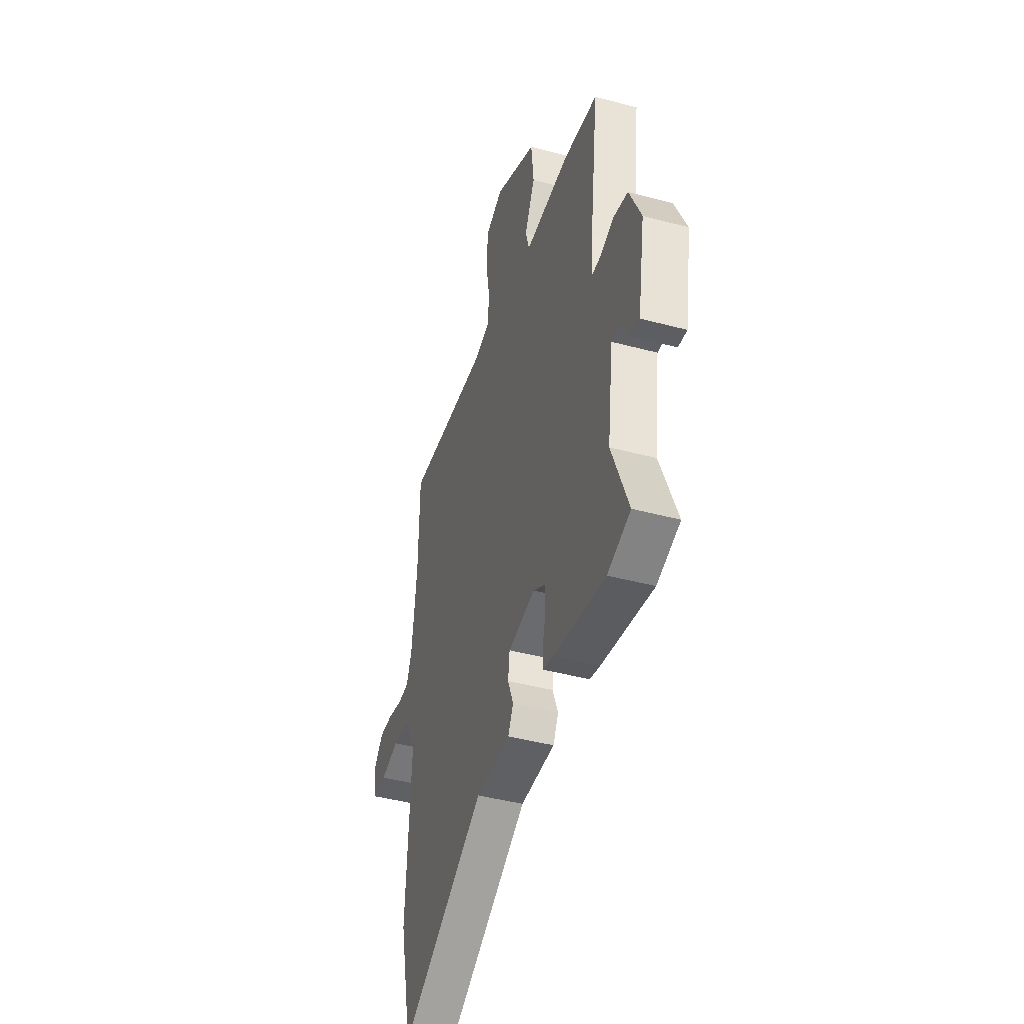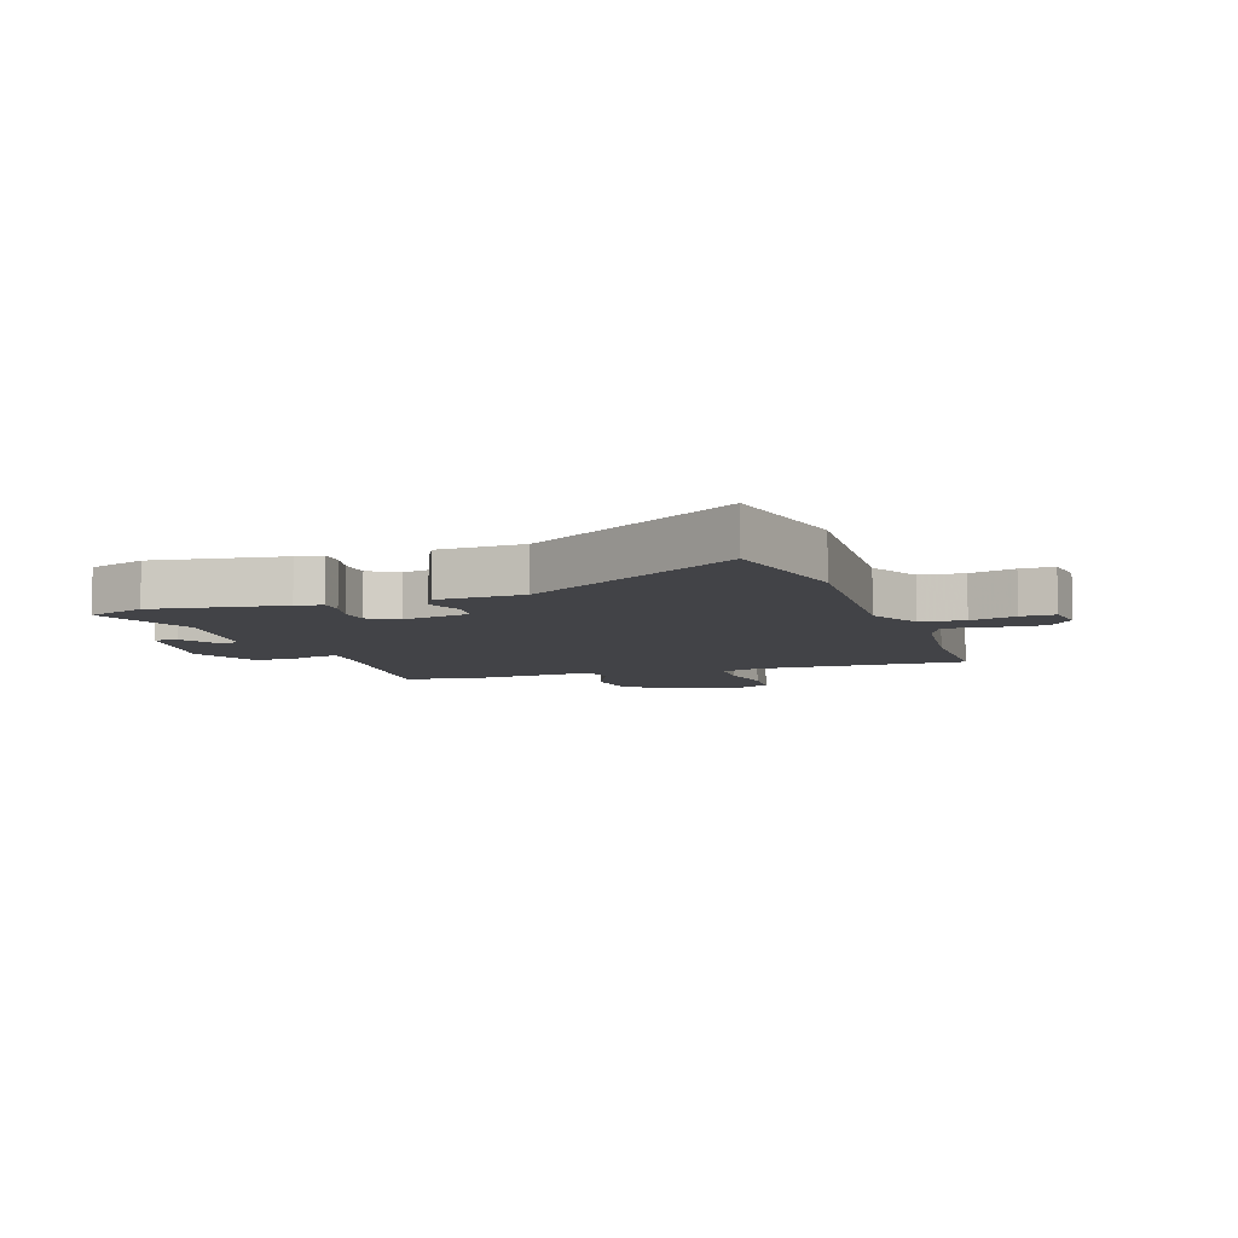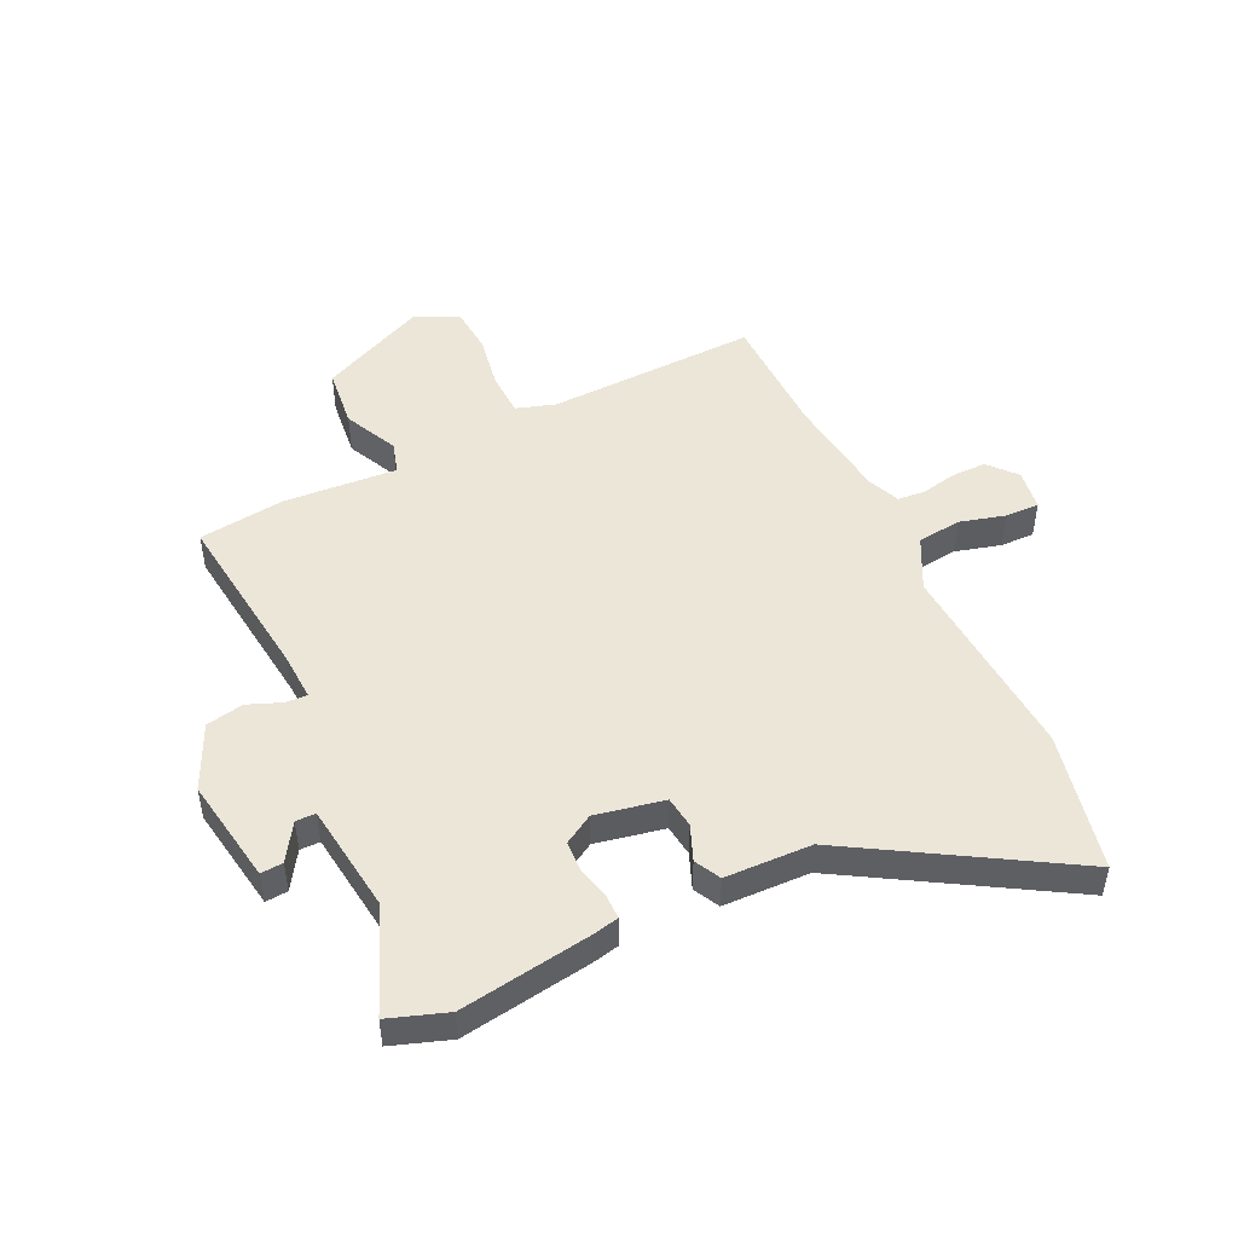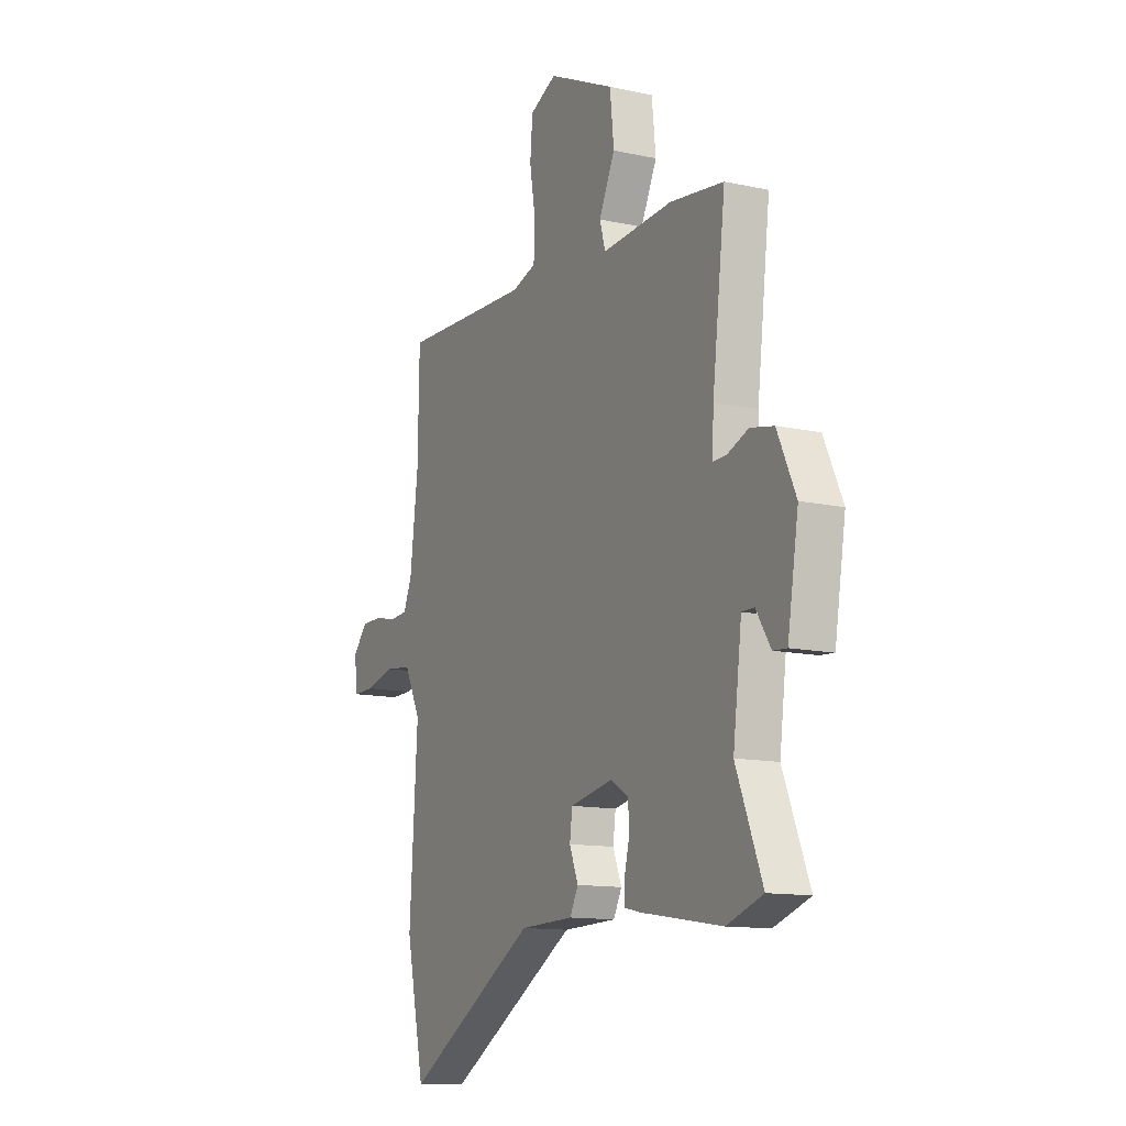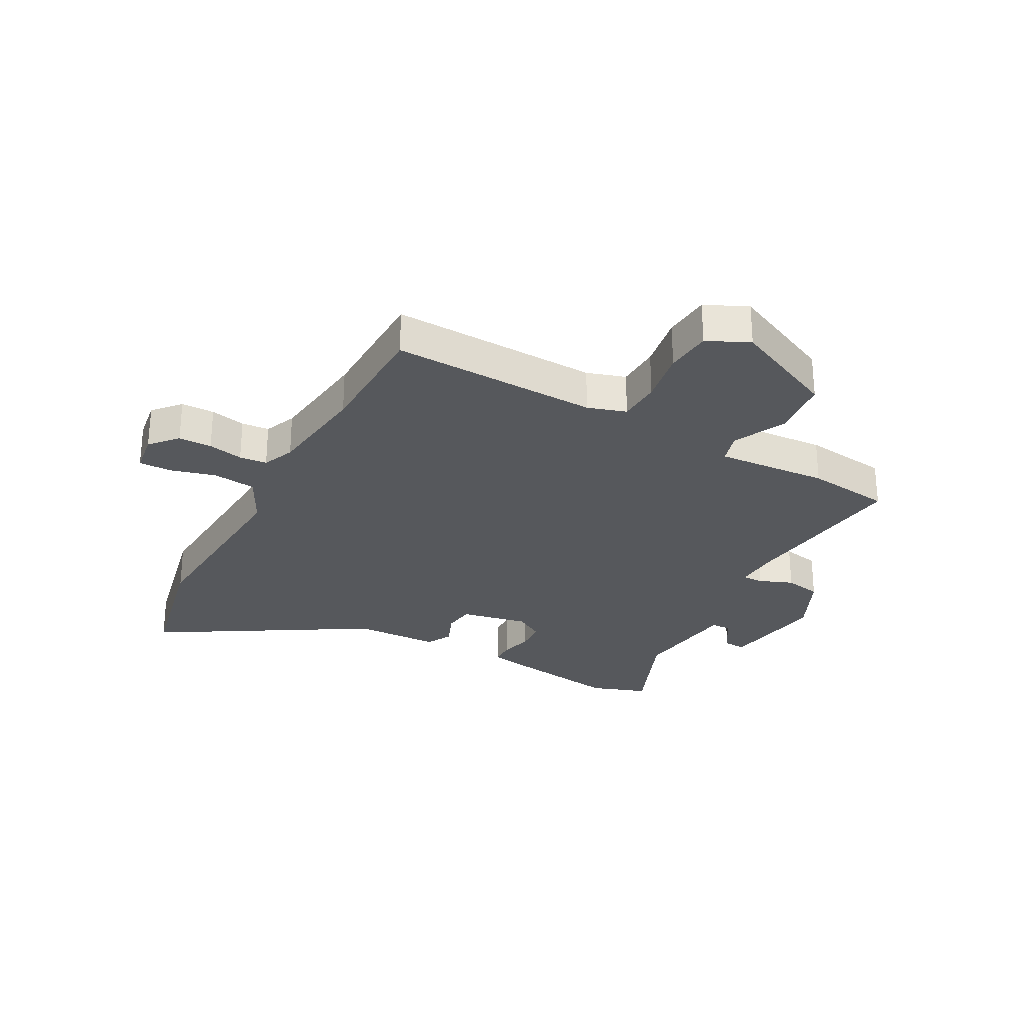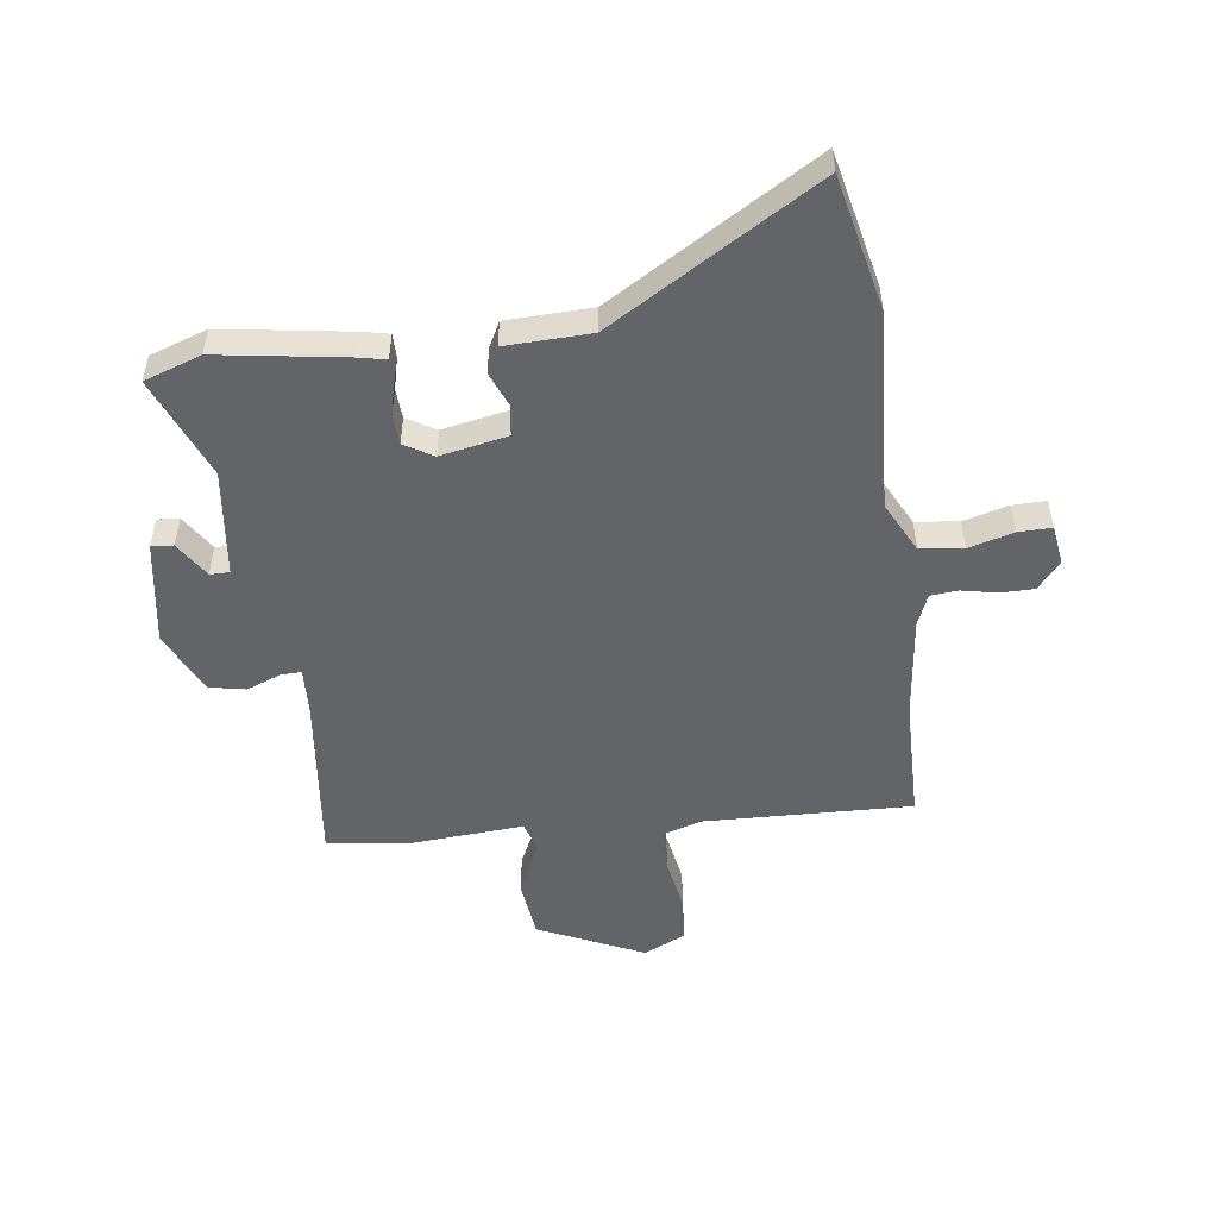
<metadata>
{"format":"obj","ext":"obj","renderer":"f3d","projection":"perspective","resolution":1024,"background":"white","views":[{"elev":-42.5,"azim":72.2,"up":"+Z"},{"elev":-7.4,"azim":-161.0,"up":"+Y"},{"elev":48.7,"azim":154.7,"up":"+Y"},{"elev":-12.4,"azim":62.9,"up":"+Z"},{"elev":-28.2,"azim":-28.3,"up":"+Y"},{"elev":-51.3,"azim":-172.3,"up":"+Y"}]}
</metadata>
<code>
v 0.578 0.07 -0.473
v 0.479 0.07 -0.507
v 0.256 0.07 -0.472
v 0.211 0.07 -0.462
v 0.211 0.07 -0.42
v 0.225 0.07 -0.364
v 0.222 0.07 -0.312
v 0.172 0.07 -0.282
v 0.055 0.07 -0.305
v 0.048 0.07 -0.359
v 0.072 0.07 -0.419
v 0.049 0.07 -0.463
v -0.099 0.07 -0.467
v -0.461 0.07 -0.683
v -0.512 0.07 -0.446
v -0.49 0.07 -0.099
v -0.535 0.07 -0.01
v -0.61 0.07 -0.001
v -0.688 0.07 -0.022
v -0.746 0.07 -0.023
v -0.756 0.07 0.047
v -0.715 0.07 0.094
v -0.657 0.07 0.094
v -0.596 0.07 0.081
v -0.548 0.07 0.085
v -0.525 0.07 0.14
v -0.503 0.07 0.319
v -0.499 0.07 0.535
v -0.139 0.07 0.522
v -0.072 0.07 0.543
v -0.069 0.07 0.618
v -0.085 0.07 0.712
v -0.078 0.07 0.793
v -0.005 0.07 0.827
v 0.178 0.07 0.742
v 0.189 0.07 0.639
v 0.145 0.07 0.547
v 0.161 0.07 0.493
v 0.355 0.07 0.506
v 0.502 0.07 0.487
v 0.466 0.07 0.188
v 0.462 0.07 0.107
v 0.498 0.07 0.108
v 0.557 0.07 0.131
v 0.621 0.07 0.118
v 0.672 0.07 0.008
v 0.642 0.07 -0.174
v 0.604 0.07 -0.171
v 0.564 0.07 -0.108
v 0.53 0.07 -0.108
v 0.506 0.07 -0.295
v 0.578 0 -0.473
v 0.479 0 -0.507
v 0.256 0 -0.472
v 0.211 0 -0.462
v 0.211 0 -0.42
v 0.225 0 -0.364
v 0.222 0 -0.312
v 0.172 0 -0.282
v 0.055 0 -0.305
v 0.048 0 -0.359
v 0.072 0 -0.419
v 0.049 0 -0.463
v -0.099 0 -0.467
v -0.461 0 -0.683
v -0.512 0 -0.446
v -0.49 0 -0.099
v -0.535 0 -0.01
v -0.61 0 -0.001
v -0.688 0 -0.022
v -0.746 0 -0.023
v -0.756 0 0.047
v -0.715 0 0.094
v -0.657 0 0.094
v -0.596 0 0.081
v -0.548 0 0.085
v -0.525 0 0.14
v -0.503 0 0.319
v -0.499 0 0.535
v -0.139 0 0.522
v -0.072 0 0.543
v -0.069 0 0.618
v -0.085 0 0.712
v -0.078 0 0.793
v -0.005 0 0.827
v 0.178 0 0.742
v 0.189 0 0.639
v 0.145 0 0.547
v 0.161 0 0.493
v 0.355 0 0.506
v 0.502 0 0.487
v 0.466 0 0.188
v 0.462 0 0.107
v 0.498 0 0.108
v 0.557 0 0.131
v 0.621 0 0.118
v 0.672 0 0.008
v 0.642 0 -0.174
v 0.604 0 -0.171
v 0.564 0 -0.108
v 0.53 0 -0.108
v 0.506 0 -0.295
f 47 48 49
f 46 47 49
f 45 46 49
f 44 45 49
f 43 44 49
f 42 43 49 50
f 38 39 40 41
f 38 41 42
f 35 36 37
f 34 35 37
f 33 34 37
f 32 33 37
f 31 32 37
f 30 31 37 38
f 42 50 51
f 38 42 51
f 30 38 51
f 29 30 51
f 22 23 24
f 21 22 24
f 20 21 24
f 19 20 24
f 18 19 24
f 17 18 24 25
f 16 17 25 26
f 13 14 15 16
f 16 26 27
f 13 16 27
f 12 13 27
f 11 12 27
f 10 11 27
f 4 5 6
f 3 4 6
f 2 3 6
f 1 2 6
f 51 1 6
f 51 6 7
f 29 51 7 8
f 27 28 29
f 10 27 29
f 9 10 29
f 8 9 29
f 100 99 98
f 100 98 97
f 100 97 96
f 100 96 95
f 100 95 94
f 101 100 94 93
f 92 91 90 89
f 93 92 89
f 88 87 86
f 88 86 85
f 88 85 84
f 88 84 83
f 88 83 82
f 89 88 82 81
f 102 101 93
f 102 93 89
f 102 89 81
f 102 81 80
f 75 74 73
f 75 73 72
f 75 72 71
f 75 71 70
f 75 70 69
f 76 75 69 68
f 77 76 68 67
f 67 66 65 64
f 78 77 67
f 78 67 64
f 78 64 63
f 78 63 62
f 78 62 61
f 57 56 55
f 57 55 54
f 57 54 53
f 57 53 52
f 57 52 102
f 58 57 102
f 59 58 102 80
f 80 79 78
f 80 78 61
f 80 61 60
f 80 60 59
f 1 52 53 2
f 2 53 54 3
f 3 54 55 4
f 4 55 56 5
f 5 56 57 6
f 6 57 58 7
f 7 58 59 8
f 8 59 60 9
f 9 60 61 10
f 10 61 62 11
f 11 62 63 12
f 12 63 64 13
f 13 64 65 14
f 14 65 66 15
f 15 66 67 16
f 16 67 68 17
f 17 68 69 18
f 18 69 70 19
f 19 70 71 20
f 20 71 72 21
f 21 72 73 22
f 22 73 74 23
f 23 74 75 24
f 24 75 76 25
f 25 76 77 26
f 26 77 78 27
f 27 78 79 28
f 28 79 80 29
f 29 80 81 30
f 30 81 82 31
f 31 82 83 32
f 32 83 84 33
f 33 84 85 34
f 34 85 86 35
f 35 86 87 36
f 36 87 88 37
f 37 88 89 38
f 38 89 90 39
f 39 90 91 40
f 40 91 92 41
f 41 92 93 42
f 42 93 94 43
f 43 94 95 44
f 44 95 96 45
f 45 96 97 46
f 46 97 98 47
f 47 98 99 48
f 48 99 100 49
f 49 100 101 50
f 50 101 102 51
f 51 102 52 1

</code>
